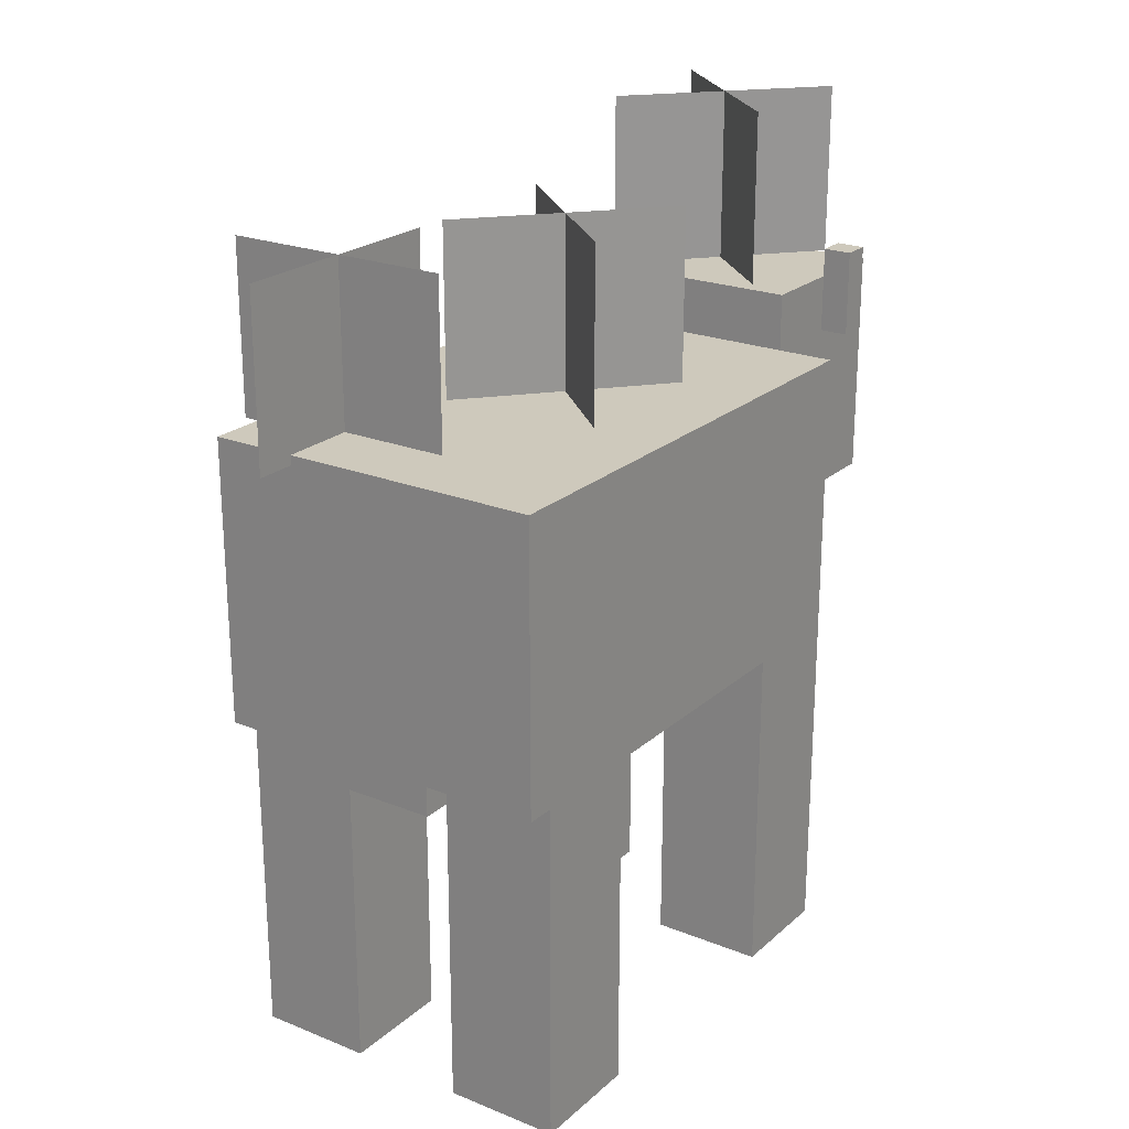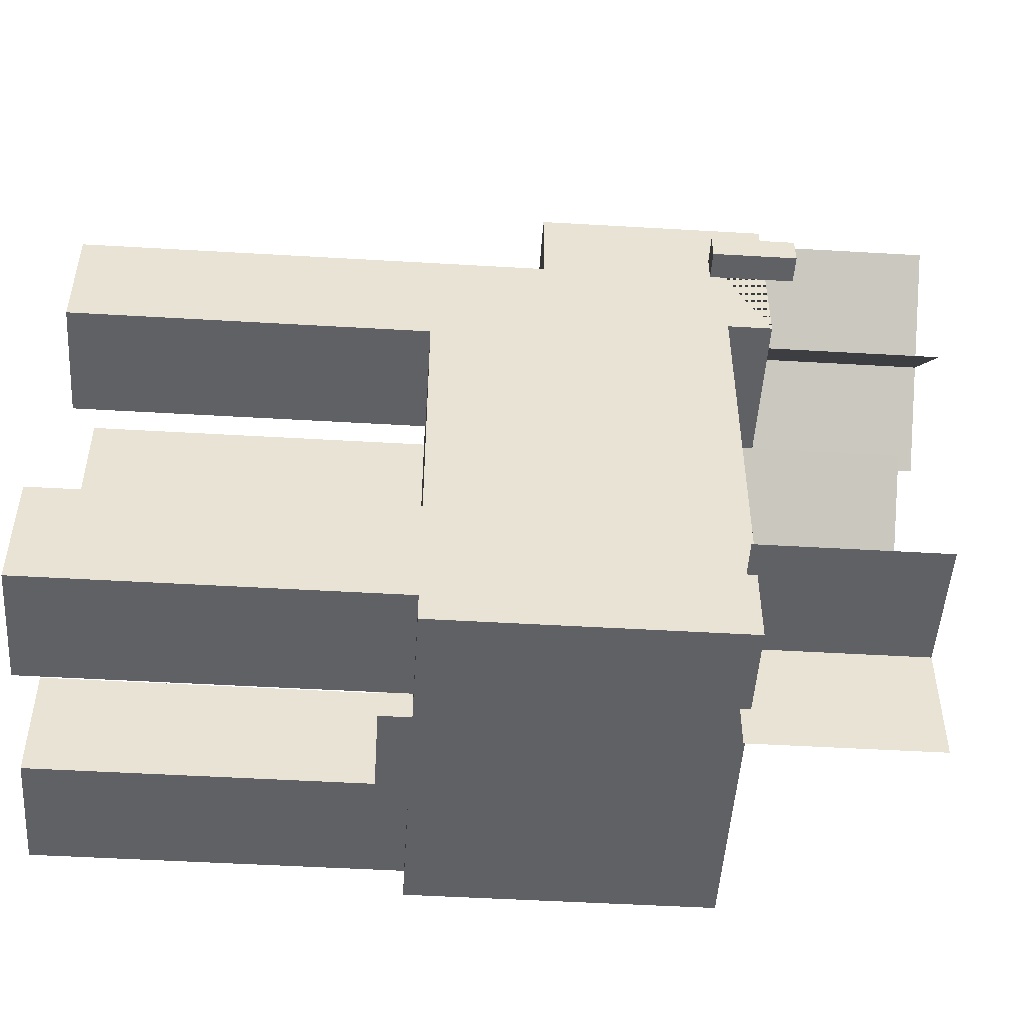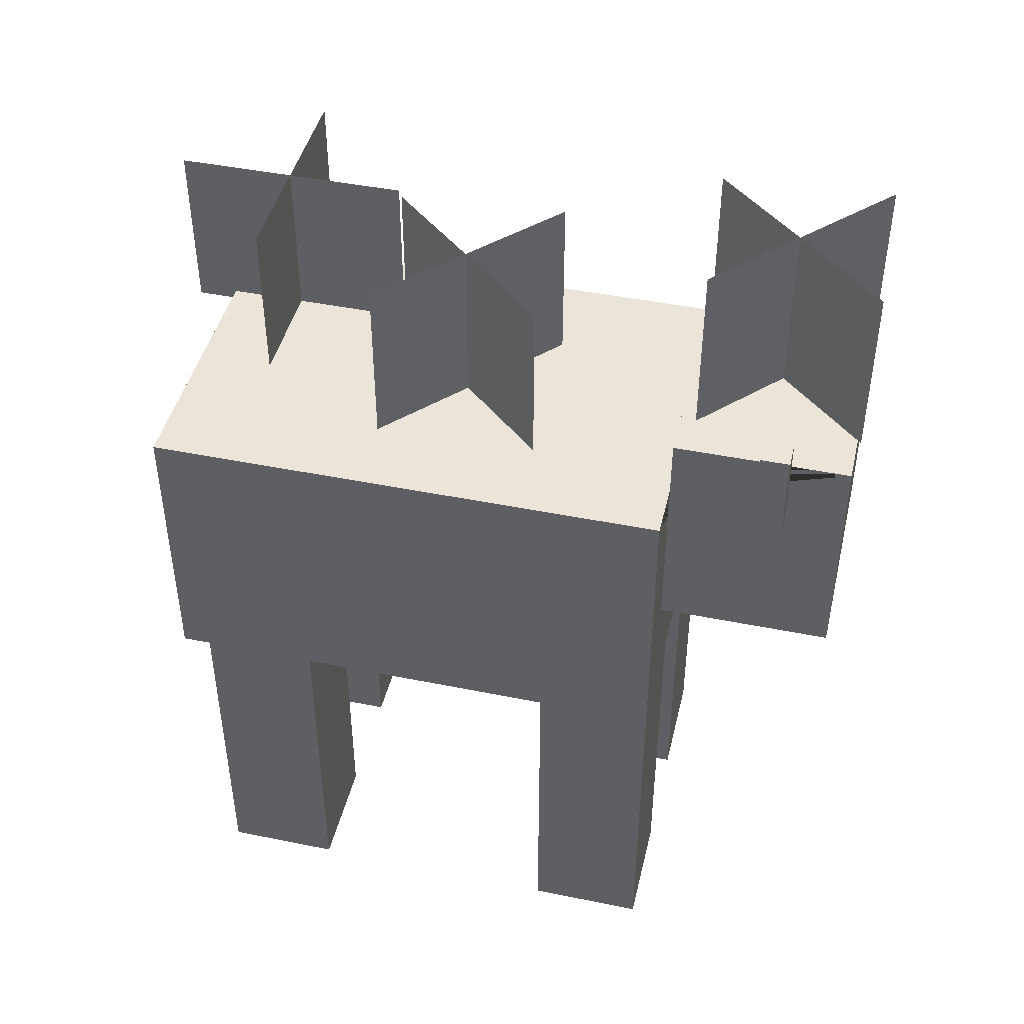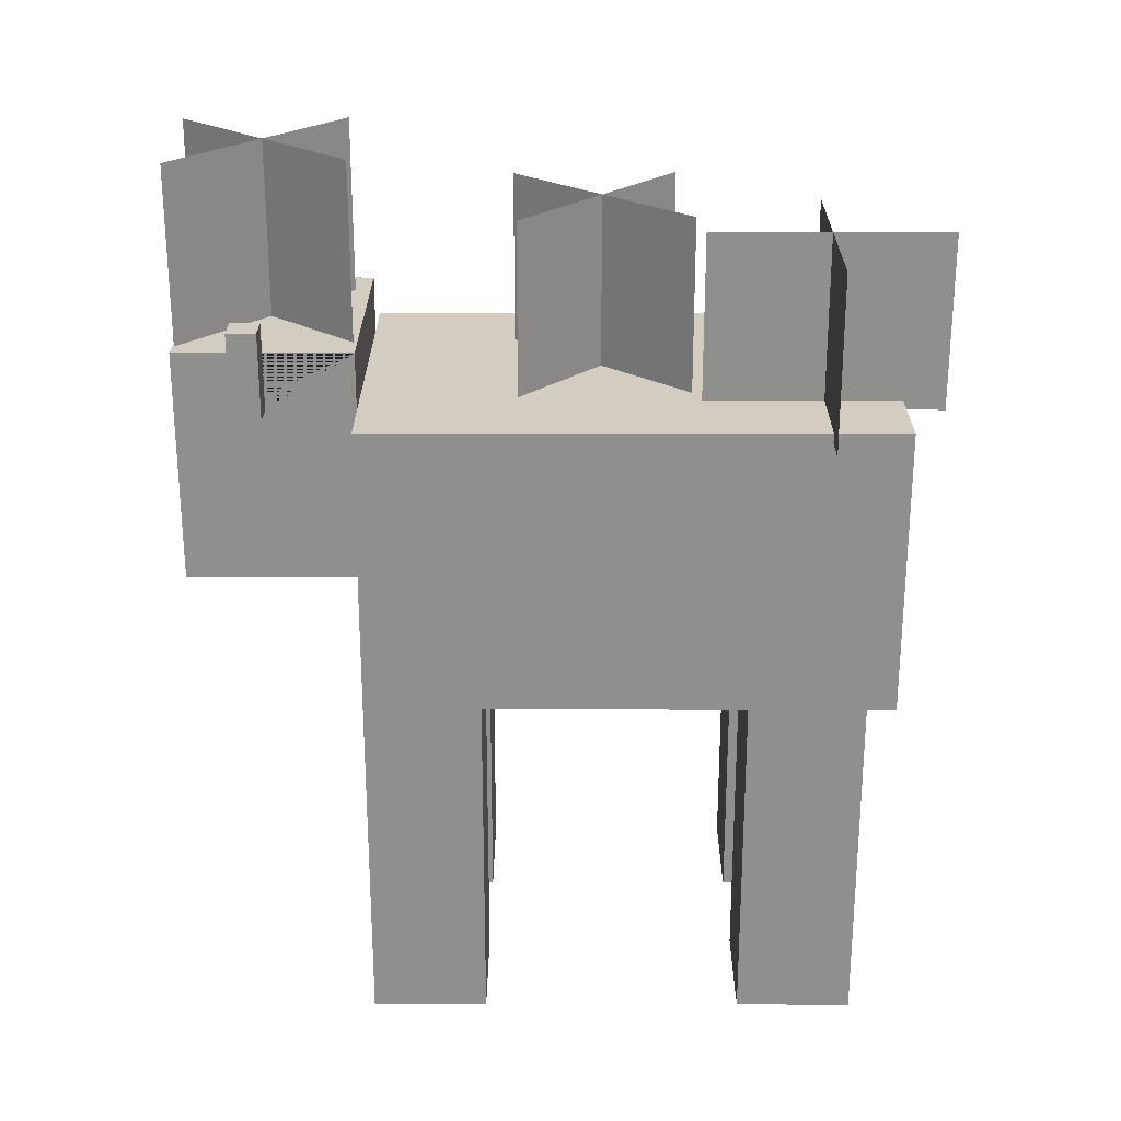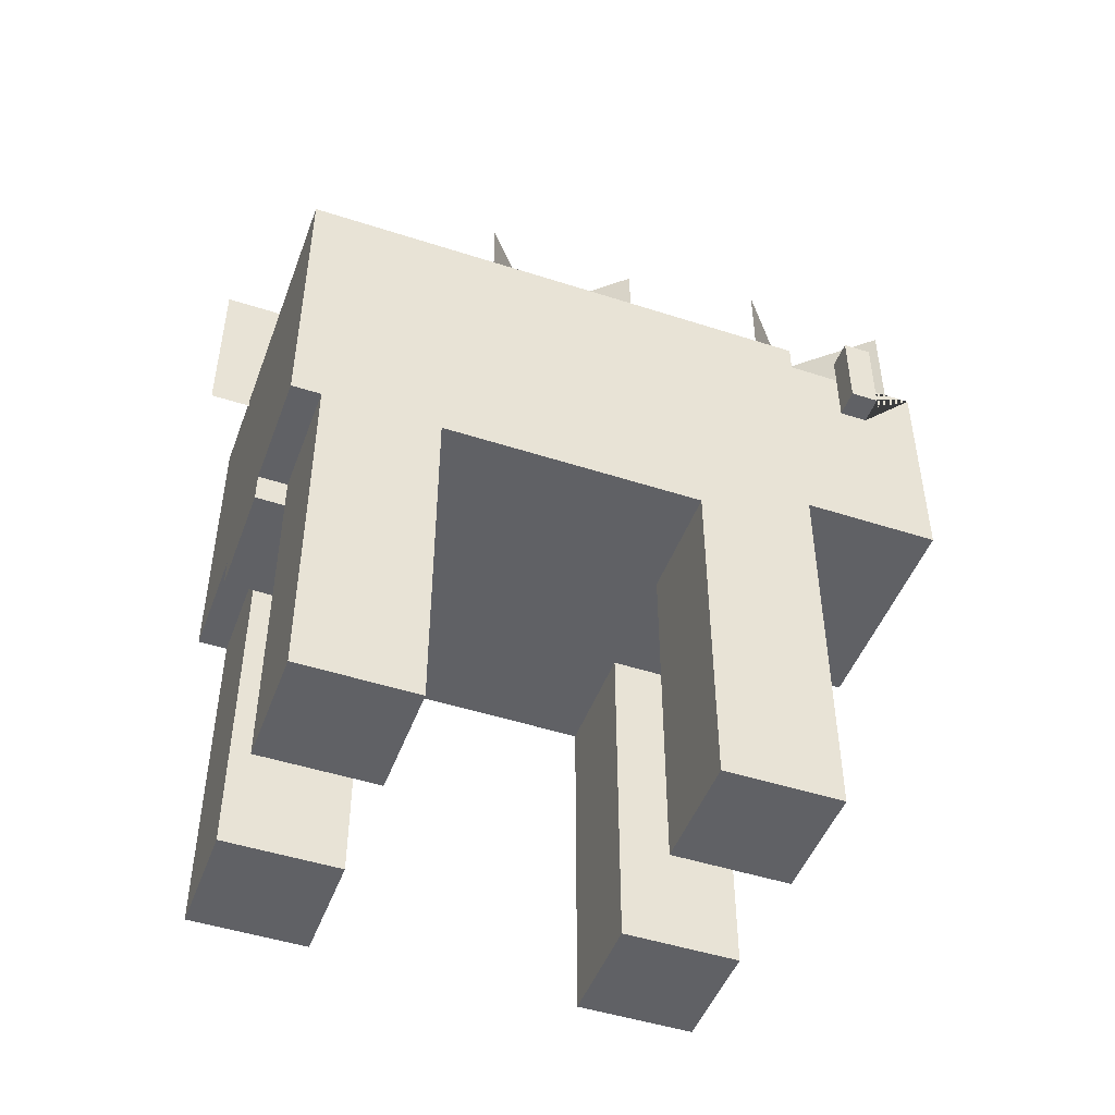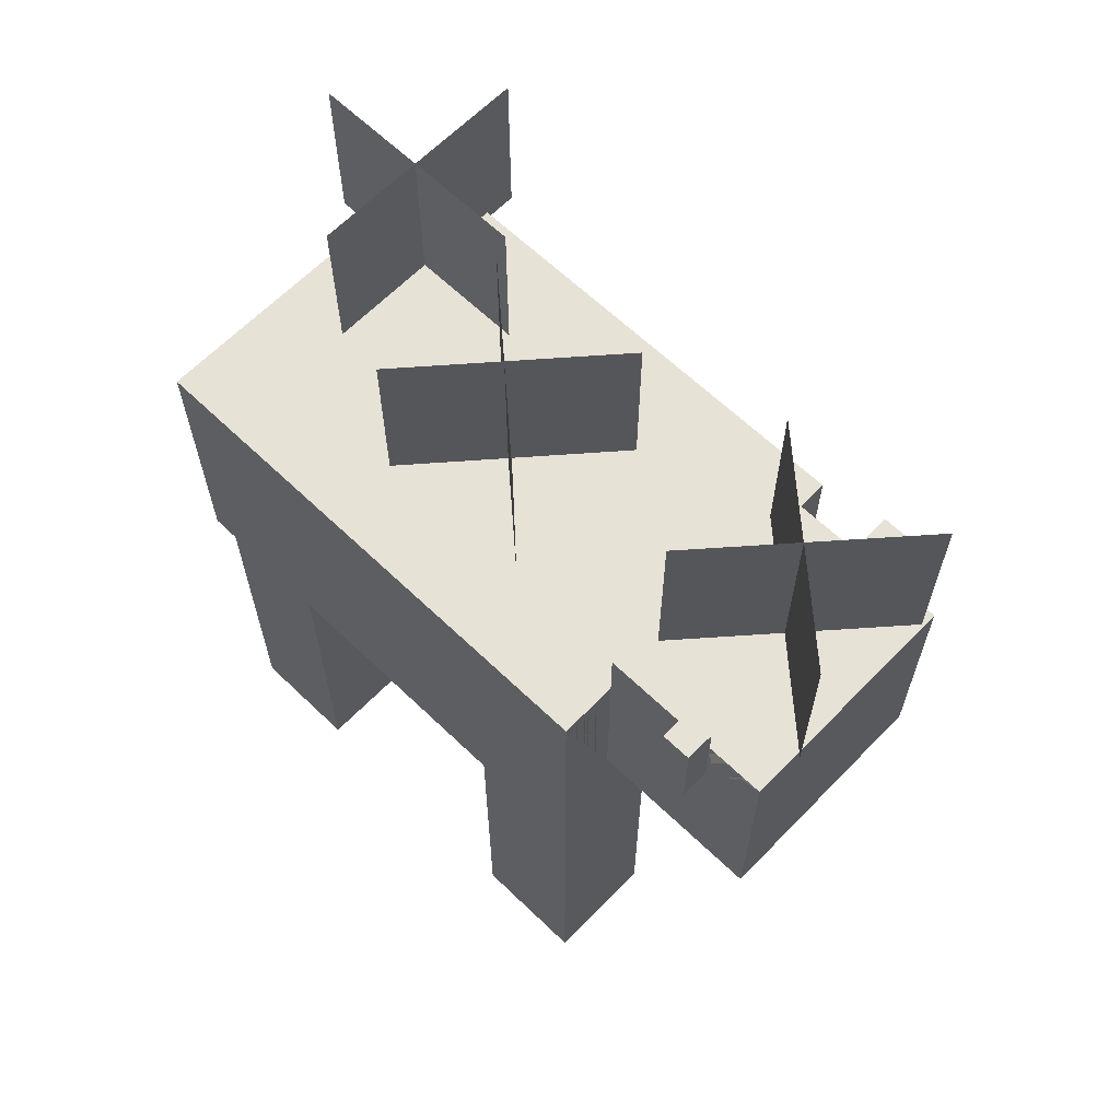
<metadata>
{"format":"obj","ext":"obj","renderer":"f3d","projection":"perspective","resolution":1024,"background":"white","views":[{"elev":22.5,"azim":-145.4,"up":"+Y"},{"elev":-49.8,"azim":86.3,"up":"+Z"},{"elev":44.6,"azim":-76.7,"up":"+Y"},{"elev":24.7,"azim":90.2,"up":"+Y"},{"elev":-47.9,"azim":-110.0,"up":"+Y"},{"elev":63.5,"azim":-45.9,"up":"+Y"}]}
</metadata>
<code>
o mushroom
v -0.1701 1.882 0.03163
v -0.1701 1.502 0.03163
v 0.009708 1.502 0.1935
v 0.2051 1.502 0.3694
v 0.2051 1.882 0.3694
v 0.009708 1.882 0.1935
f 1 2 3 4 5 6
f 6 5 4 3 2 1
v 0.1781 1.882 0.006579
v 0.1781 1.502 0.006579
v -0.1598 1.502 0.3818
v -0.1598 1.882 0.3818
f 7 8 3 9 10 6
f 6 10 9 3 8 7
v -0.2185 1.752 -0.6643
v -0.2185 1.372 -0.6643
v -0.0378 1.372 -0.5033
v 0.1585 1.372 -0.3285
v 0.1585 1.752 -0.3285
v -0.0378 1.752 -0.5033
f 11 12 13 14 15 16
f 16 15 14 13 12 11
v 0.1296 1.752 -0.6912
v 0.1296 1.372 -0.6912
v -0.2063 1.372 -0.3142
v -0.2063 1.752 -0.3142
f 17 18 13 19 20 16
f 16 20 19 13 18 17
v -0.06846 1.734 -0.9629
v -0.06846 1.354 -0.9629
v 0.1735 1.354 -0.9629
v 0.4364 1.354 -0.9629
v 0.4364 1.734 -0.9629
v 0.1735 1.734 -0.9629
f 21 22 23 24 25 26
f 26 25 24 23 22 21
v 0.1735 1.734 -1.214
v 0.1735 1.354 -1.214
v 0.1735 1.354 -0.7096
v 0.1735 1.734 -0.7096
f 27 28 23 29 30 26
f 26 30 29 23 28 27
v 0.2371 1.5 -0.0006957
v 0.2371 1.5 0.1868
v 0.2371 1.375 0.1868
v 0.2371 1.375 0.2493
v 0.2371 1.5 0.2493
v 0.2371 1.5 0.3743
v 0.2371 1 0.3743
v 0.2371 1 -0.0006957
v 0.2371 1.375 -0.0006957
f 31 32 33 34 35 36 37 38 39
v -0.2629 1.5 -0.0006957
v -0.2629 1.5 0.1868
v -0.2629 1.5 0.2493
v -0.2629 1.5 0.3743
v 0.2371 1.5 0.196
f 40 41 42 43 36 35 44 32 31
v -0.2629 1.375 0.2493
v -0.2629 1.375 0.1868
v -0.2629 1.375 -0.0006957
v -0.2629 1 -0.0006957
v -0.2629 1 0.3743
f 43 42 45 46 41 40 47 48 49
v -0.3254 1.562 0.2493
v -0.3254 1.5 0.2493
v -0.3254 1.375 0.2493
v -0.2629 1.562 0.2493
f 50 51 52 45 42 53
v -0.3254 1.5 0.1868
v -0.3254 1.375 0.1868
v -0.3254 1.562 0.1868
f 54 55 52 51 50 56
v -0.2629 1.562 0.1868
f 57 41 46 55 54 56
f 53 42 41 57
f 41 42 45 46
f 55 46 45 52
f 50 53 57 56
f 31 39 47 40
f 47 48 38 39
v -0.3879 1.375 -0.0006957
v -0.3879 0.75 -0.0006957
v -0.1379 0.75 -0.0006957
v 0.1121 0.75 -0.0006957
v 0.3621 0.75 -0.0006957
v 0.3621 1.375 -0.0006957
f 58 59 60 61 62 63 39 38 48 47
v -0.3879 1.375 -1.126
v -0.3879 0.75 -1.126
v -0.3879 0.75 -1.063
v -0.3879 0.75 -0.8132
v -0.3879 0.75 -0.2507
f 58 64 65 66 67 68 59
v 0.3621 1.375 -1.126
f 63 69 64 58 47 39
v 0.3621 0.75 -0.2507
v 0.3621 0.75 -0.8132
v 0.3621 0.75 -1.063
v 0.3621 0.75 -1.126
f 62 70 71 72 73 69 63
v 0.1121 0.75 -0.2507
f 62 61 74 70
v 0.1121 1.015e-14 -0.0006957
v 0.3621 1.015e-14 -0.0006957
f 61 75 76 62
v 0.1121 0.685 -0.2507
v 0.1121 1.943e-14 -0.2507
f 77 78 75 61 74
v 0.3621 1.02e-14 -0.2507
f 70 79 78 77 74
f 62 76 79 70
f 78 79 76 75
v -0.1379 0.75 -0.8132
v 0.1121 0.75 -0.8132
v -0.1379 0.75 -0.2507
f 80 81 71 70 74 61 60 82 68 67
v -0.1379 0.75 -1.063
v -0.1379 0.75 -1.126
v 0.1121 0.75 -1.126
v 0.1121 0.75 -1.063
f 80 83 84 85 86 81
v -0.1379 0.685 -0.8132
v -0.1379 0.685 -1.063
f 87 88 83 80
v -0.1379 0.685 -1.126
v 0.1121 0.685 -1.126
v 0.1121 0.685 -1.063
v 0.1121 0.685 -0.8132
f 87 88 89 90 91 92
v -0.1379 1.029e-14 -1.063
v -0.1379 1.029e-14 -0.8132
f 93 88 87 94
v -0.3879 1.083e-15 -1.063
v -0.3879 0.685 -1.063
f 88 93 95 96 66 83
v -0.3879 1.031e-14 -0.8132
f 95 93 94 97
f 67 97 94 87 80
f 96 95 97 67 66
f 80 67 66 83
f 65 84 83 66
f 65 64 69 73 85 84
f 86 85 73 72
f 86 91 90 85
f 91 92 81 86
v 0.1121 1.083e-15 -1.063
v 0.1121 4.512e-17 -0.8132
f 91 98 99 92
v 0.3621 9.024e-17 -1.063
f 72 100 98 91 86
v 0.3621 4.512e-17 -0.8132
f 71 101 100 72
f 81 92 99 101 71
f 87 92 81 80
f 98 100 101 99
f 71 81 86 72
f 90 89 84 85
f 88 83 84 89
f 60 59 68 82
v -0.3879 1.02e-14 -0.0006957
v -0.1379 1.02e-14 -0.0006957
f 59 102 103 60
v -0.3879 0.685 -0.2507
v -0.3879 1.02e-14 -0.2507
f 104 105 102 59 68
v -0.1379 1.02e-14 -0.2507
f 82 106 105 104 68
f 60 103 106 82
f 105 106 103 102
f 49 48 38 37
f 43 49 37 36
v 0.2371 1.562 0.2493
v 0.2371 1.562 0.1868
f 35 107 108 32 44
v 0.2996 1.375 0.2493
v 0.2996 1.562 0.2493
f 107 35 34 109 110
f 35 44 32 33 34
v 0.2996 1.562 0.1868
v 0.2996 1.375 0.1868
f 111 112 33 32 108
f 110 109 112 111
f 33 112 109 34
f 107 110 111 108

</code>
